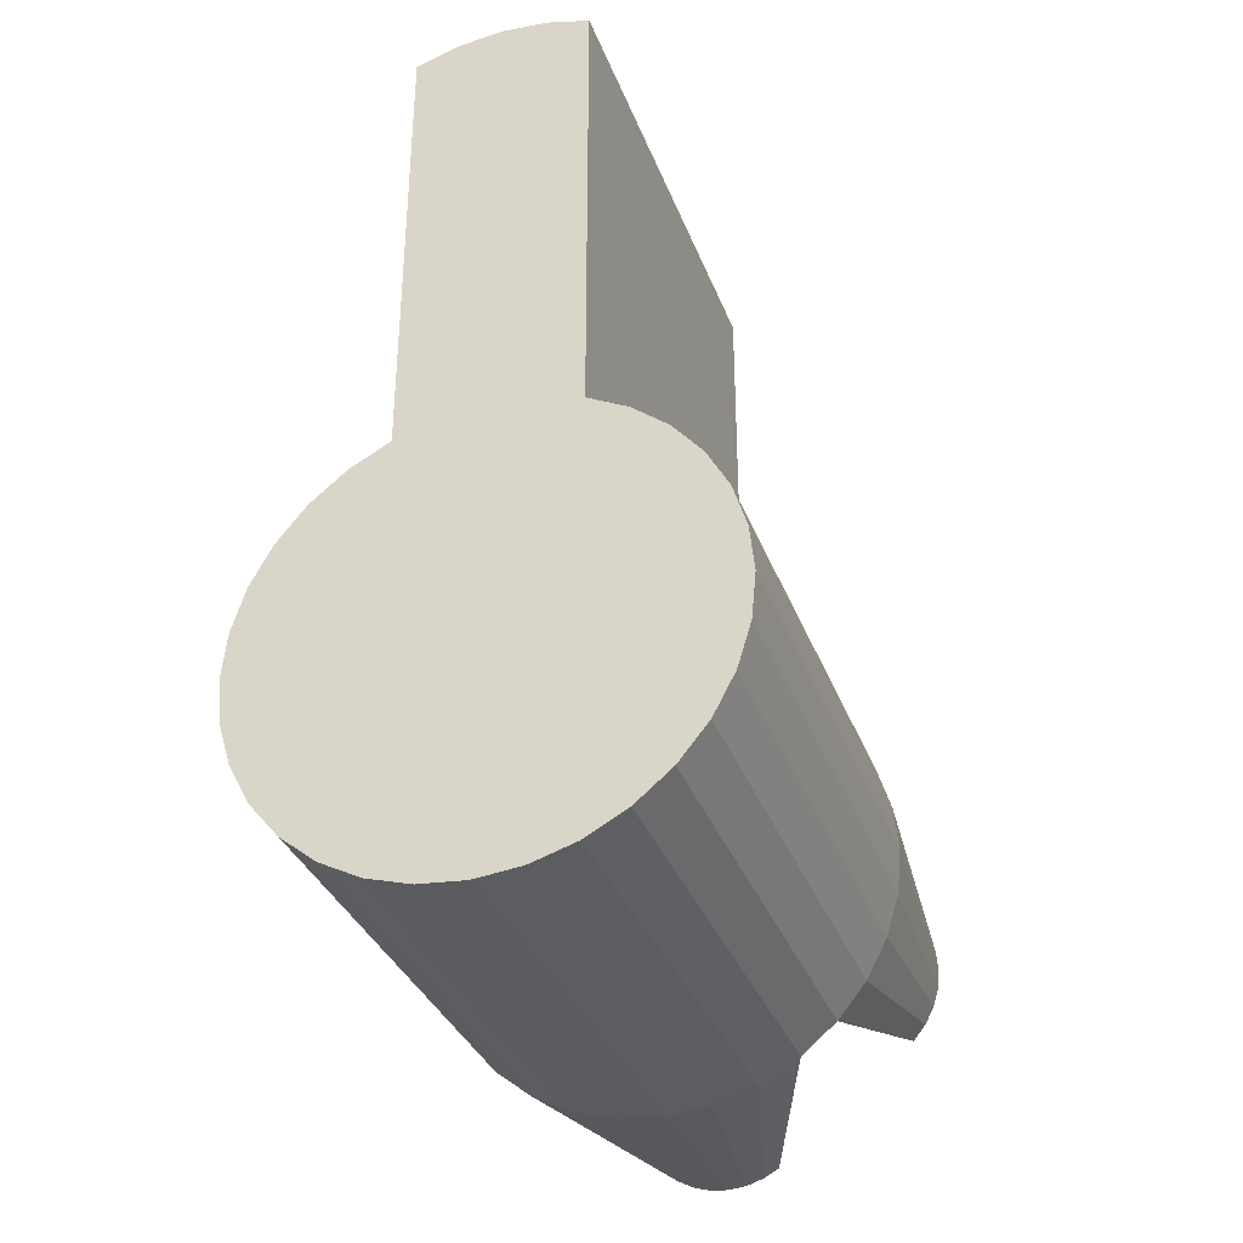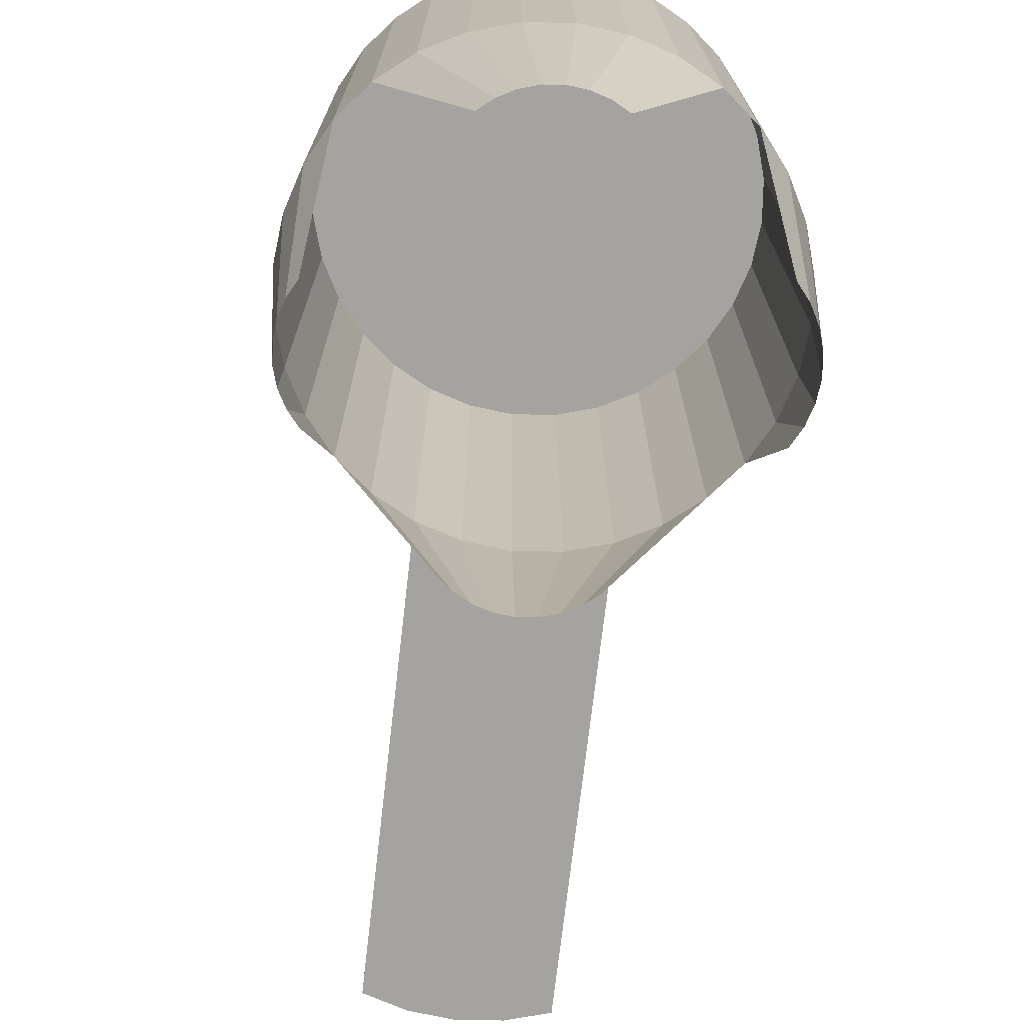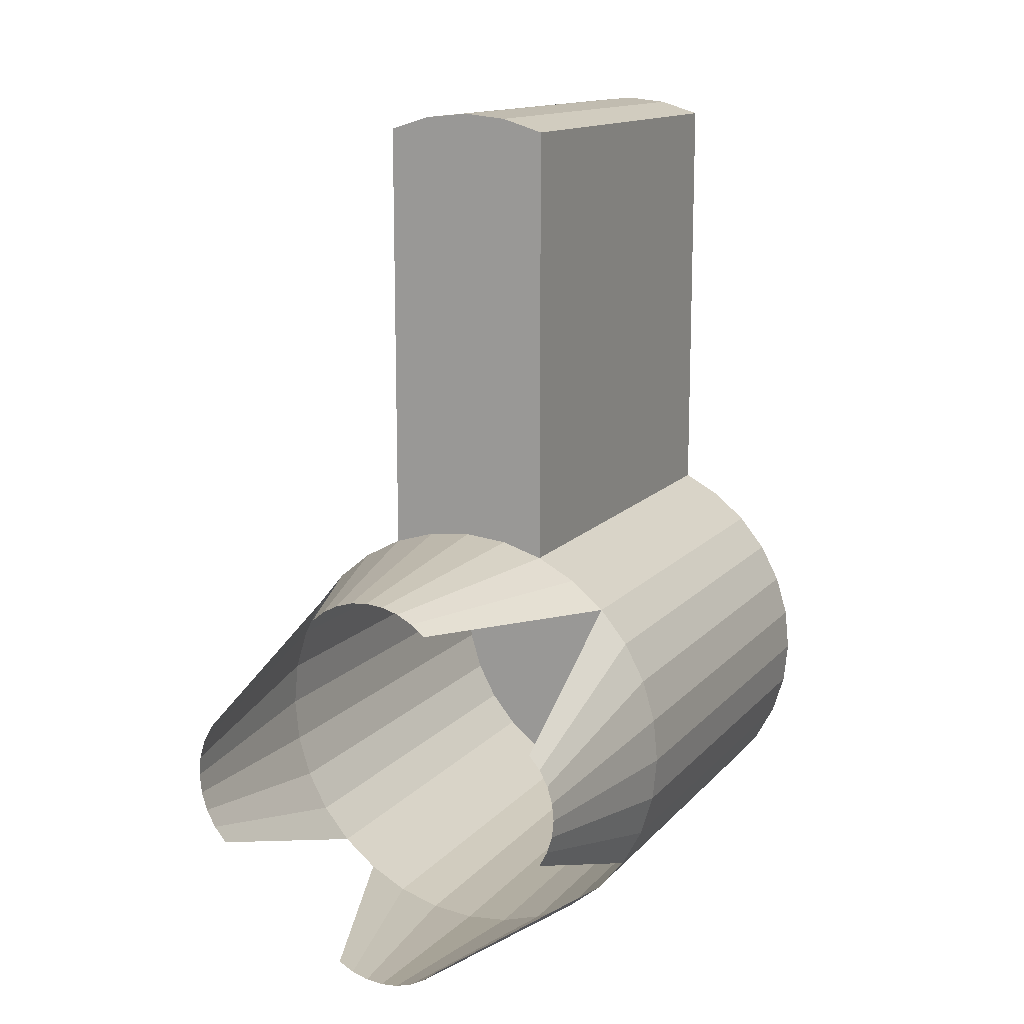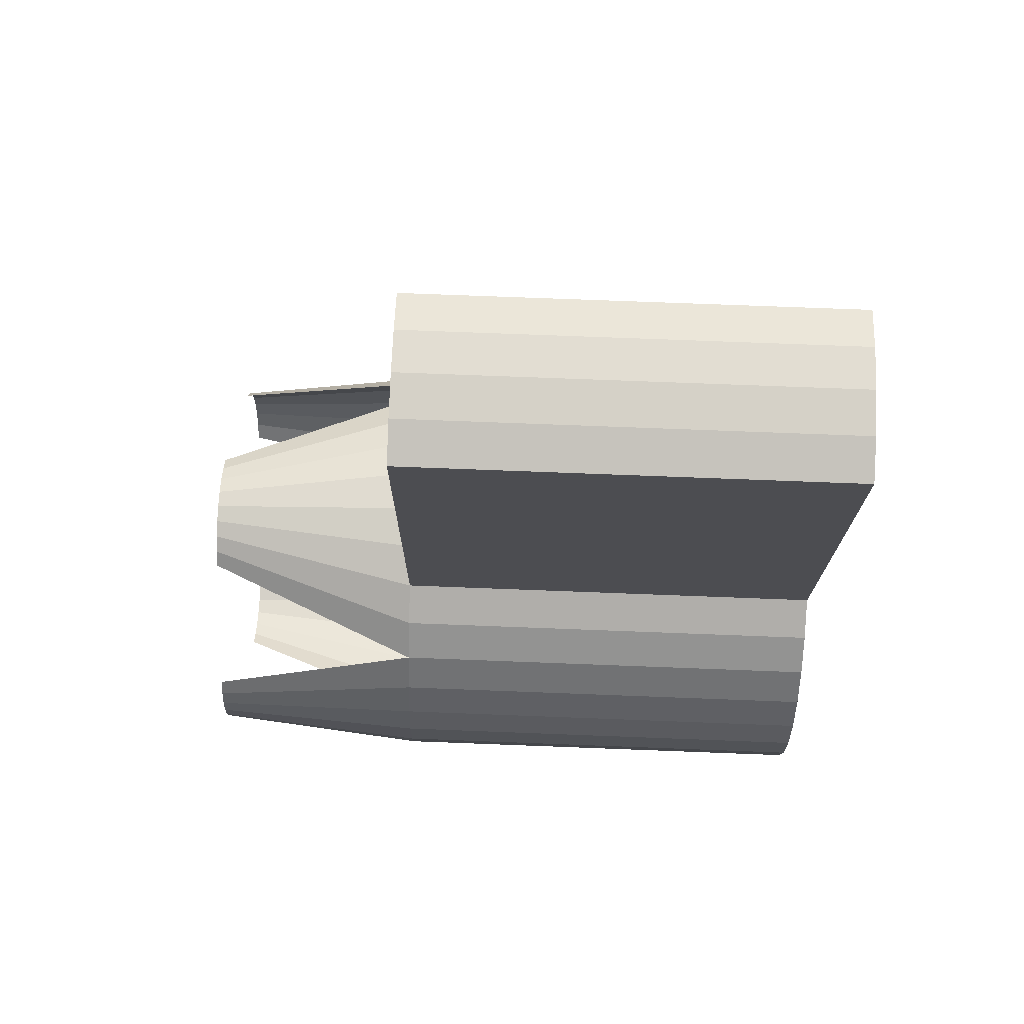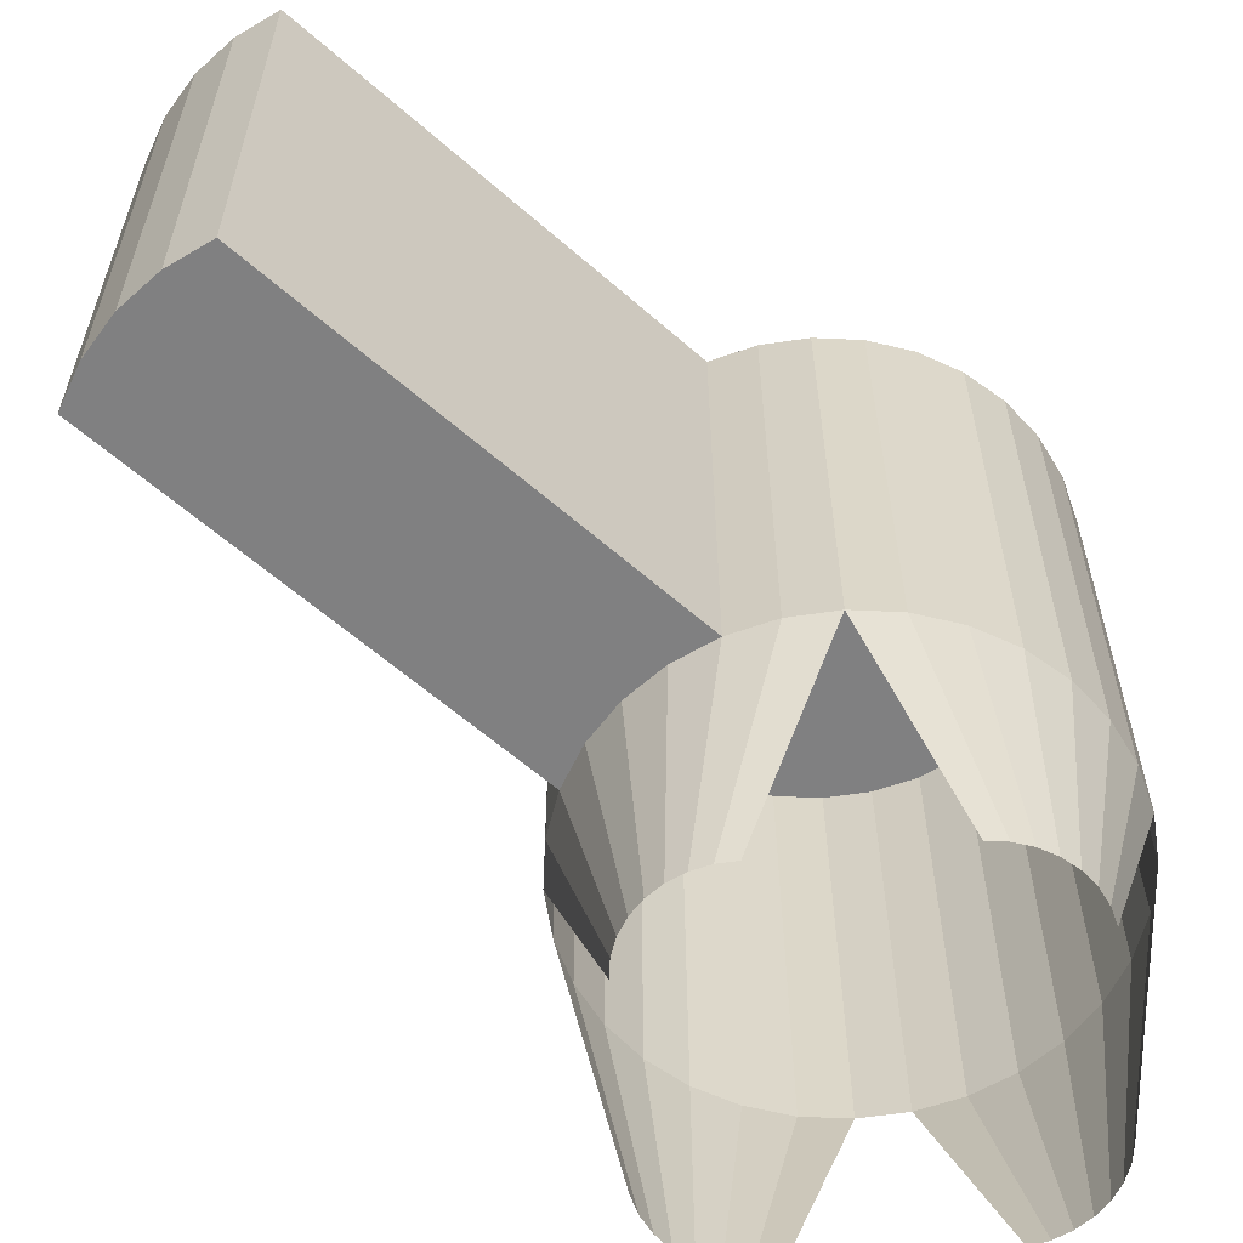
<metadata>
{"format":"obj","ext":"obj","renderer":"f3d","projection":"perspective","resolution":1024,"background":"white","views":[{"elev":-34.7,"azim":-160.8,"up":"+Z"},{"elev":-72.8,"azim":173.4,"up":"+Y"},{"elev":13.7,"azim":25.4,"up":"+Z"},{"elev":73.8,"azim":92.2,"up":"+Z"},{"elev":-60.1,"azim":48.0,"up":"+Y"}]}
</metadata>
<code>
o Circle
v 0.07052 -0.1848 -1.122
v 1.064 0.8382 0.8883
v 0.07052 1.815 -1.122
v 0.2656 -0.1848 -1.103
v 0.2656 1.815 -1.103
v 0.4532 -0.1848 -1.046
v 0.4532 1.815 -1.046
v 0.6261 -0.1848 -0.9537
v 0.6261 1.815 -0.9537
v 0.7776 -0.1848 -0.8294
v 0.7776 1.815 -0.8294
v 0.902 -0.1848 -0.6778
v 0.902 1.815 -0.6778
v 0.9944 -0.1848 -0.5049
v 0.9944 1.815 -0.5049
v 1.051 -0.1848 -0.3174
v 1.051 1.815 -0.3174
v 1.071 -0.1848 -0.1223
v 1.071 1.815 -0.1223
v 1.051 -0.1848 0.07283
v 1.051 1.815 0.07283
v 0.9944 -0.1848 0.2604
v 0.9944 1.815 0.2604
v 0.902 -0.1848 0.4333
v 0.902 1.815 0.4333
v 0.7776 -0.1848 0.5848
v 0.7776 1.815 0.5848
v 0.6261 -0.1848 0.7092
v 0.6261 1.815 0.7092
v 0.4532 -0.1848 0.8016
v 0.4532 1.815 0.8016
v 0.2656 -0.1848 0.8585
v 0.2656 1.815 0.8585
v 0.07052 -0.1848 0.8777
v 0.07052 1.815 0.8777
v -0.1246 -0.1848 0.8585
v -0.1246 1.815 0.8585
v -0.3122 -0.1848 0.8016
v -0.3122 1.815 0.8016
v -0.485 -0.1848 0.7092
v -0.485 1.815 0.7092
v -0.6366 -0.1848 0.5848
v -0.6366 1.815 0.5848
v -0.7609 -0.1848 0.4333
v -0.7609 1.815 0.4333
v -0.8534 -0.1848 0.2604
v -0.8534 1.815 0.2604
v -0.9103 -0.1848 0.07283
v -0.9103 1.815 0.07283
v -0.9295 -0.1848 -0.1223
v -0.9295 1.815 -0.1223
v -0.9103 -0.1848 -0.3174
v -0.9103 1.815 -0.3174
v -0.8534 -0.1848 -0.5049
v -0.8534 1.815 -0.5049
v -0.7609 -0.1848 -0.6778
v -0.7609 1.815 -0.6778
v -0.6366 -0.1848 -0.8294
v -0.6366 1.815 -0.8294
v -0.485 -0.1848 -0.9537
v -0.485 1.815 -0.9537
v -0.3122 -0.1848 -1.046
v -0.3122 1.815 -1.046
v -0.1246 -0.1848 -1.103
v -0.1246 1.815 -1.103
v 0.07052 1.815 -1.122
v 0.2656 1.815 -1.103
v 0.4532 1.815 -1.046
v 0.6261 1.815 -0.9537
v 0.7776 1.815 -0.8294
v 0.902 1.815 -0.6778
v 0.9944 1.815 -0.5049
v 1.051 1.815 -0.3174
v 1.071 1.815 -0.1223
v 1.051 1.815 0.07283
v 0.9944 1.815 0.2604
v 0.902 1.815 0.4333
v 0.7776 1.815 0.5848
v 0.6261 1.815 0.7092
v 0.4532 1.815 0.8016
v 0.2656 1.815 0.8585
v 0.07052 1.815 0.8777
v -0.1246 1.815 0.8585
v -0.3122 1.815 0.8016
v -0.485 1.815 0.7092
v -0.6366 1.815 0.5848
v -0.7609 1.815 0.4333
v -0.8534 1.815 0.2604
v -0.9103 1.815 0.07283
v -0.9295 1.815 -0.1223
v -0.9103 1.815 -0.3174
v -0.8534 1.815 -0.5049
v -0.7609 1.815 -0.6778
v -0.6366 1.815 -0.8294
v -0.485 1.815 -0.9537
v -0.3122 1.815 -1.046
v -0.1246 1.815 -1.103
v 0.4532 -0.1848 0.8016
v 0.2656 -0.1848 0.8585
v 0.07052 -0.1848 0.8777
v -0.1246 -0.1848 0.8585
v -0.3122 -0.1848 0.8016
v 0.4532 1.815 0.8016
v 0.2656 1.815 0.8585
v 0.07052 1.815 0.8777
v -0.1246 1.815 0.8585
v -0.3122 1.815 0.8016
v 0.4532 -0.1848 2.802
v 0.2656 -0.1848 2.859
v 0.07052 -0.1848 2.878
v -0.1246 -0.1848 2.859
v -0.3122 -0.1848 2.802
v 0.4532 1.815 2.802
v 0.2656 1.815 2.859
v 0.07052 1.815 2.878
v -0.1246 1.815 2.859
v -0.3122 1.815 2.802
v -0.8534 -0.1848 0.2604
v -0.9103 -0.1848 0.07283
v -0.9103 1.815 0.07283
v -0.8534 1.815 0.2604
v -0.9103 -0.1848 -0.3174
v -0.8534 -0.1848 -0.5049
v -0.8534 1.815 -0.5049
v -0.9103 1.815 -0.3174
v -0.9103 -0.1848 0.07283
v -0.9295 -0.1848 -0.1223
v -0.9295 1.815 -0.1223
v -0.9103 1.815 0.07283
v -0.9295 -0.1848 -0.1223
v -0.9103 -0.1848 -0.3174
v -0.9103 1.815 -0.3174
v -0.9295 1.815 -0.1223
v -0.8534 -0.1848 0.2604
v -0.9103 -0.1848 0.07283
v -0.9103 1.815 0.07283
v -0.8534 1.815 0.2604
v -0.9103 -0.1848 -0.3174
v -0.8534 -0.1848 -0.5049
v -0.8534 1.815 -0.5049
v -0.9103 1.815 -0.3174
v -0.9103 -0.1848 0.07283
v -0.9295 -0.1848 -0.1223
v -0.9295 1.815 -0.1223
v -0.9103 1.815 0.07283
v -0.9295 -0.1848 -0.1223
v -0.9103 -0.1848 -0.3174
v -0.9103 1.815 -0.3174
v -0.9295 1.815 -0.1223
v 0.07052 -0.1848 0.8777
v 0.2656 -0.1848 0.8585
v 0.4532 -2.185 0.8016
v 0.2656 -2.185 0.8585
v 0.07052 -2.185 0.8777
v -0.1246 -2.185 0.8585
v -0.3122 -2.185 0.8016
v 0.4532 -0.1848 -1.046
v 0.6261 -0.1848 -0.9537
v 0.7776 -0.1848 -0.8294
v 0.902 -0.1848 -0.6778
v 0.9944 -0.1848 -0.5049
v 0.9944 -0.1848 0.2604
v 0.902 -0.1848 0.4333
v 0.7776 -0.1848 0.5848
v 0.6261 -0.1848 0.7092
v 0.4532 -0.1848 0.8016
v -0.3122 -0.1848 0.8016
v -0.485 -0.1848 0.7092
v -0.6366 -0.1848 0.5848
v 0.9152 -1.185 -0.299
v 0.9522 -1.185 -0.2299
v 0.9152 -1.185 0.1454
v 0.6261 -0.1848 0.7092
v 0.2656 -0.1848 0.8585
v 0.4532 -0.1848 0.8016
v -0.6366 -0.1848 0.5848
v -0.7609 -0.1848 0.4333
v -0.8534 -0.1848 0.2604
v -0.9103 -0.1848 0.07283
v -0.9295 -0.1848 -0.1223
v -0.9103 -0.1848 -0.3174
v -0.8534 -0.1848 -0.5049
v -0.7609 -0.1848 -0.6778
v -0.6366 -0.1848 -0.8294
v -0.485 -0.1848 -0.9537
v -0.3122 -0.1848 -1.046
v 0.07052 -0.1848 0.8777
v -0.1246 -0.1848 0.8585
v -0.3122 -0.1848 0.8016
v -0.8534 -0.1848 0.2604
v -0.9103 -0.1848 0.07283
v -0.9103 -0.1848 -0.3174
v -0.8534 -0.1848 -0.5049
v -0.9103 -0.1848 0.07283
v -0.9295 -0.1848 -0.1223
v -0.9295 -0.1848 -0.1223
v -0.9103 -0.1848 -0.3174
v -0.8534 -0.1848 0.2604
v -0.9103 -0.1848 0.07283
v -0.9103 -0.1848 -0.3174
v -0.8534 -0.1848 -0.5049
v -0.9103 -0.1848 0.07283
v -0.9295 -0.1848 -0.1223
v -0.9295 -0.1848 -0.1223
v -0.9103 -0.1848 -0.3174
v -0.8147 -1.185 0.008273
v -0.8403 -1.185 -0.07614
v -0.8403 -1.185 -0.2517
v -0.8147 -1.185 -0.3361
v -0.8403 -1.185 -0.07614
v -0.8489 -1.185 -0.1639
v -0.8489 -1.185 -0.1639
v -0.8403 -1.185 -0.2517
v 0.07052 -1.185 0.7899
v -0.007514 -1.185 0.7822
v -0.08255 -1.185 0.7594
v -0.3122 -0.1848 0.8016
v -0.485 -0.1848 0.7092
v -0.6366 -0.1848 0.5848
v -0.7609 -0.1848 0.4333
v -0.8534 -0.1848 0.2604
v -0.8534 -0.1848 -0.5049
v -0.7609 -0.1848 -0.6778
v -0.6366 -0.1848 -0.8294
v -0.485 -0.1848 -0.9537
v -0.3122 -0.1848 -1.046
v -0.08255 -1.185 0.7594
v -0.1517 -1.185 0.7225
v -0.2123 -1.185 0.6727
v -0.7731 -1.185 0.08607
v -0.8147 -1.185 0.008273
v -0.8147 -1.185 -0.3361
v -0.7731 -1.185 -0.4139
v -0.7171 -1.185 -0.4821
v 0.9944 -0.1848 -0.5049
v 1.051 -0.1848 -0.3174
v 1.071 -0.1848 -0.1223
v 1.051 -0.1848 0.07283
v 0.9944 -0.1848 0.2604
v 0.9522 -1.185 -0.2299
v 0.975 -1.185 -0.1548
v 0.9827 -1.185 -0.0768
v 0.975 -1.185 0.001236
v 0.9522 -1.185 0.07627
v 0.9944 -0.1848 0.2604
v 0.902 -0.1848 0.4333
v 0.9522 -1.185 0.07627
v 0.2691 -1.185 -1.004
v 0.3382 -1.185 -0.967
v 0.3988 -1.185 -0.9172
v 0.116 -1.185 -1.034
v 0.194 -1.185 -1.027
v 0.2691 -1.185 -1.004
v -0.03709 -1.185 -1.004
v 0.03795 -1.185 -1.027
v -0.1062 -1.185 -0.967
v -0.03709 -1.185 -1.004
v 0.902 -0.1848 0.4333
v 0.7776 -0.1848 0.5848
v 0.9152 -1.185 0.1454
v 0.8655 -1.185 0.206
v 0.7776 -0.1848 0.5848
v 0.6261 -0.1848 0.7092
v 0.3534 -1.185 0.6727
v 0.2928 -1.185 0.7225
v 0.4532 -0.1848 0.8016
v 0.2928 -1.185 0.7225
v 0.2236 -1.185 0.7594
v 0.2236 -1.185 0.7594
v 0.1486 -1.185 0.7822
v 0.1486 -1.185 0.7822
v 0.07052 -1.185 0.7899
f 4 5 3
f 6 7 5
f 8 9 7
f 10 11 9
f 12 13 11
f 14 15 13
f 16 17 15
f 18 19 17
f 20 21 19
f 22 23 21
f 24 25 23
f 26 27 25
f 28 29 27
f 30 31 29
f 32 33 31
f 34 35 33
f 36 37 35
f 38 39 37
f 40 41 39
f 42 43 41
f 44 45 43
f 46 47 45
f 48 49 47
f 50 51 49
f 52 53 51
f 54 55 53
f 56 57 55
f 58 59 57
f 60 61 59
f 62 63 61
f 1 3 65
f 93 94 58
f 64 65 63
f 11 13 15
f 75 74 73
f 106 105 82
f 12 71 72
f 96 97 64
f 85 86 42
f 74 75 20
f 149 148 147
f 77 78 26
f 145 144 143
f 69 70 10
f 107 106 83
f 94 95 60
f 103 98 30
f 72 73 16
f 97 66 1
f 86 87 44
f 75 76 22
f 141 140 139
f 67 68 6
f 78 79 28
f 92 93 56
f 70 71 12
f 102 107 84
f 95 96 62
f 84 85 40
f 66 67 4
f 73 74 18
f 87 88 46
f 76 77 24
f 137 136 135
f 68 69 8
f 79 80 30
f 106 116 115
f 107 117 116
f 113 108 98
f 112 117 107
f 105 104 81
f 104 103 80
f 101 102 38
f 100 101 36
f 99 100 34
f 98 99 32
f 115 116 111
f 113 114 109
f 116 117 112
f 114 115 110
f 115 114 104
f 114 113 103
f 111 112 102
f 110 111 101
f 99 109 110
f 98 108 109
f 140 141 125
f 48 119 120
f 89 120 121
f 88 121 118
f 135 136 120
f 54 123 124
f 92 124 125
f 91 125 122
f 147 148 132
f 50 127 128
f 90 128 129
f 89 129 126
f 137 134 118
f 52 131 132
f 91 132 133
f 90 133 130
f 145 142 126
f 143 144 128
f 148 149 133
f 136 137 121
f 141 138 122
f 139 140 124
f 144 145 129
f 149 146 130
f 272 271 151
f 161 160 12
f 169 168 40
f 164 163 24
f 159 158 8
f 165 164 26
f 160 159 10
f 168 167 38
f 163 162 22
f 158 157 6
f 166 165 28
f 268 267 173
f 257 256 225
f 270 269 175
f 265 264 262
f 171 170 160
f 178 190 191
f 181 192 193
f 179 194 195
f 180 196 197
f 200 201 193
f 204 205 197
f 198 199 191
f 202 203 195
f 212 213 205
f 202 210 211
f 208 209 201
f 198 206 207
f 4 252 251
f 157 253 252
f 255 254 62
f 251 255 64
f 189 216 215
f 188 215 214
f 224 223 183
f 225 224 184
f 220 219 176
f 223 222 182
f 226 225 185
f 221 220 177
f 223 233 232
f 218 228 227
f 159 250 249
f 224 234 233
f 231 230 220
f 219 229 228
f 158 249 248
f 239 244 243
f 238 243 242
f 242 241 236
f 241 240 235
f 246 172 247
f 259 261 260
f 1 4 3
f 4 6 5
f 6 8 7
f 8 10 9
f 10 12 11
f 12 14 13
f 14 16 15
f 16 18 17
f 18 20 19
f 20 22 21
f 22 24 23
f 24 26 25
f 26 28 27
f 28 30 29
f 30 32 31
f 32 34 33
f 34 36 35
f 36 38 37
f 38 40 39
f 40 42 41
f 42 44 43
f 44 46 45
f 46 48 47
f 48 50 49
f 50 52 51
f 52 54 53
f 54 56 55
f 56 58 57
f 58 60 59
f 60 62 61
f 64 1 65
f 56 93 58
f 62 64 63
f 5 63 3
f 15 37 5
f 61 53 59
f 57 59 55
f 53 37 51
f 45 47 49
f 41 43 45
f 41 45 39
f 33 35 37
f 29 31 33
f 29 23 27
f 5 61 63
f 21 23 19
f 17 23 15
f 68 67 66
f 5 7 9
f 63 65 3
f 59 53 55
f 15 23 37
f 37 49 51
f 29 33 37
f 23 29 37
f 45 37 39
f 9 11 15
f 53 61 5
f 9 15 5
f 70 69 68
f 23 17 19
f 37 53 5
f 23 25 27
f 37 45 49
f 72 71 70
f 72 82 73
f 83 106 82
f 78 77 76
f 80 79 78
f 80 75 81
f 84 83 82
f 86 85 84
f 86 89 87
f 14 12 72
f 92 91 90
f 94 93 92
f 96 95 94
f 66 97 96
f 70 68 66
f 70 82 72
f 81 75 73
f 89 88 87
f 86 84 82
f 89 86 82
f 94 92 90
f 66 96 94
f 75 80 76
f 80 78 76
f 90 89 82
f 90 82 94
f 70 66 94
f 82 81 73
f 82 70 94
f 62 96 64
f 40 85 42
f 18 74 20
f 146 149 147
f 24 77 26
f 142 145 143
f 8 69 10
f 84 107 83
f 58 94 60
f 80 103 30
f 14 72 16
f 64 97 1
f 42 86 44
f 20 75 22
f 138 141 139
f 4 67 6
f 26 78 28
f 54 92 56
f 10 70 12
f 38 102 84
f 60 95 62
f 38 84 40
f 1 66 4
f 16 73 18
f 44 87 46
f 22 76 24
f 134 137 135
f 6 68 8
f 28 79 30
f 105 106 115
f 106 107 116
f 103 113 98
f 102 112 107
f 82 105 81
f 81 104 80
f 36 101 38
f 34 100 36
f 32 99 34
f 30 98 32
f 110 115 111
f 108 113 109
f 111 116 112
f 109 114 110
f 105 115 104
f 104 114 103
f 101 111 102
f 100 110 101
f 100 99 110
f 99 98 109
f 124 140 125
f 89 48 120
f 88 89 121
f 46 88 118
f 119 135 120
f 92 54 124
f 91 92 125
f 52 91 122
f 131 147 132
f 90 50 128
f 89 90 129
f 48 89 126
f 121 137 118
f 91 52 132
f 90 91 133
f 50 90 130
f 129 145 126
f 127 143 128
f 132 148 133
f 120 136 121
f 125 141 122
f 123 139 124
f 128 144 129
f 133 149 130
f 150 272 151
f 14 161 12
f 42 169 40
f 26 164 24
f 10 159 8
f 28 165 26
f 12 160 10
f 40 168 38
f 24 163 22
f 8 158 6
f 30 166 28
f 266 268 173
f 62 257 225
f 174 270 175
f 263 265 262
f 161 171 160
f 179 178 191
f 182 181 193
f 180 179 195
f 181 180 197
f 192 200 193
f 196 204 197
f 190 198 191
f 194 202 195
f 204 212 205
f 203 202 211
f 200 208 201
f 199 198 207
f 1 4 251
f 4 157 252
f 64 255 62
f 1 251 64
f 188 189 215
f 187 188 214
f 184 224 183
f 185 225 184
f 177 220 176
f 183 223 182
f 186 226 185
f 178 221 177
f 222 223 232
f 217 218 227
f 158 159 249
f 223 224 233
f 221 231 220
f 218 219 228
f 157 158 248
f 238 239 243
f 237 238 242
f 237 242 236
f 236 241 235
f 245 246 247
f 258 259 260

</code>
